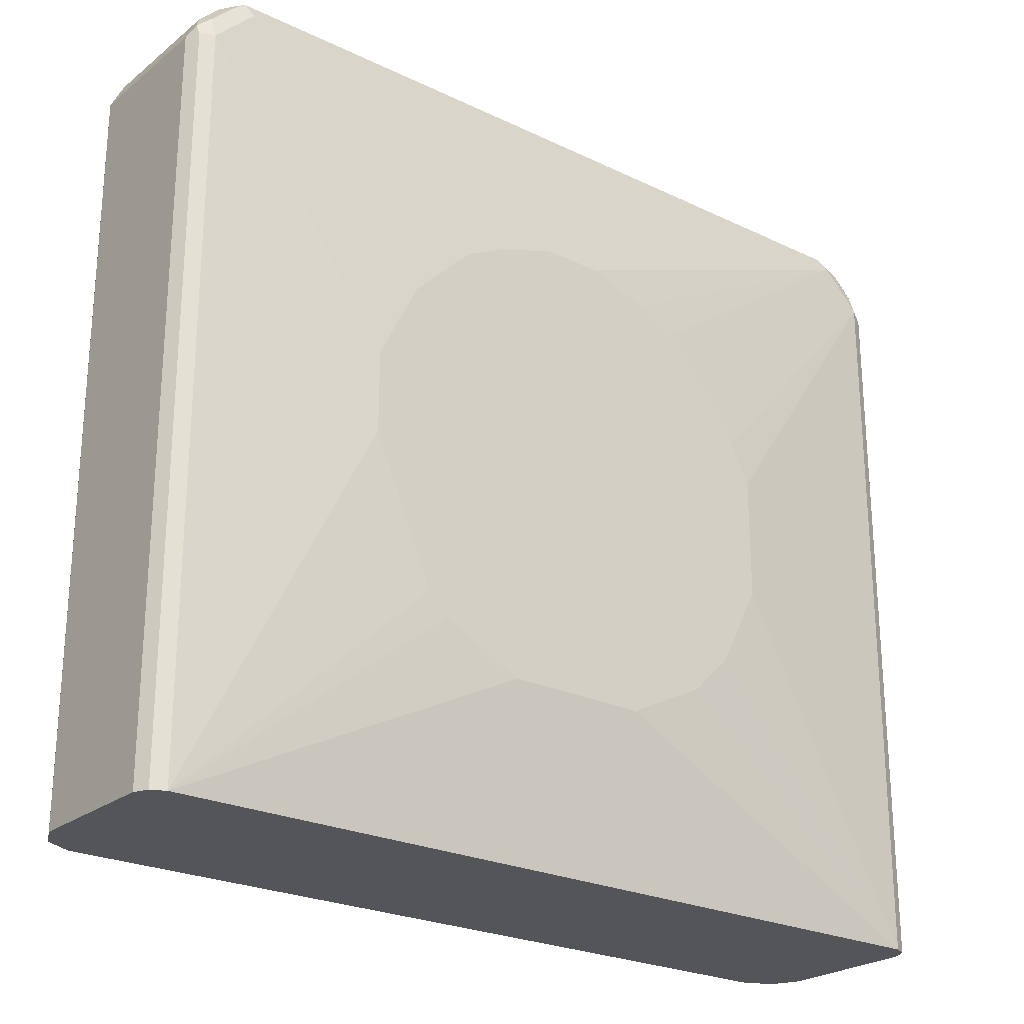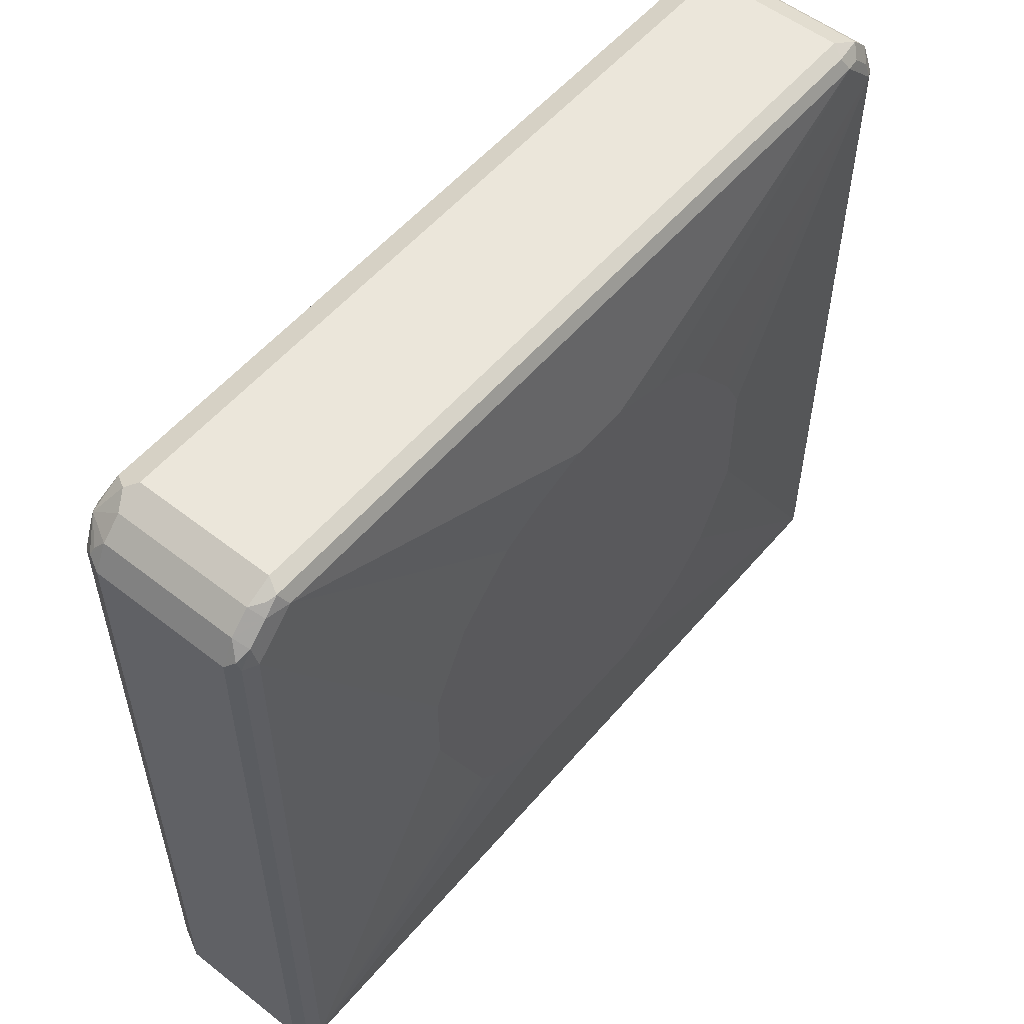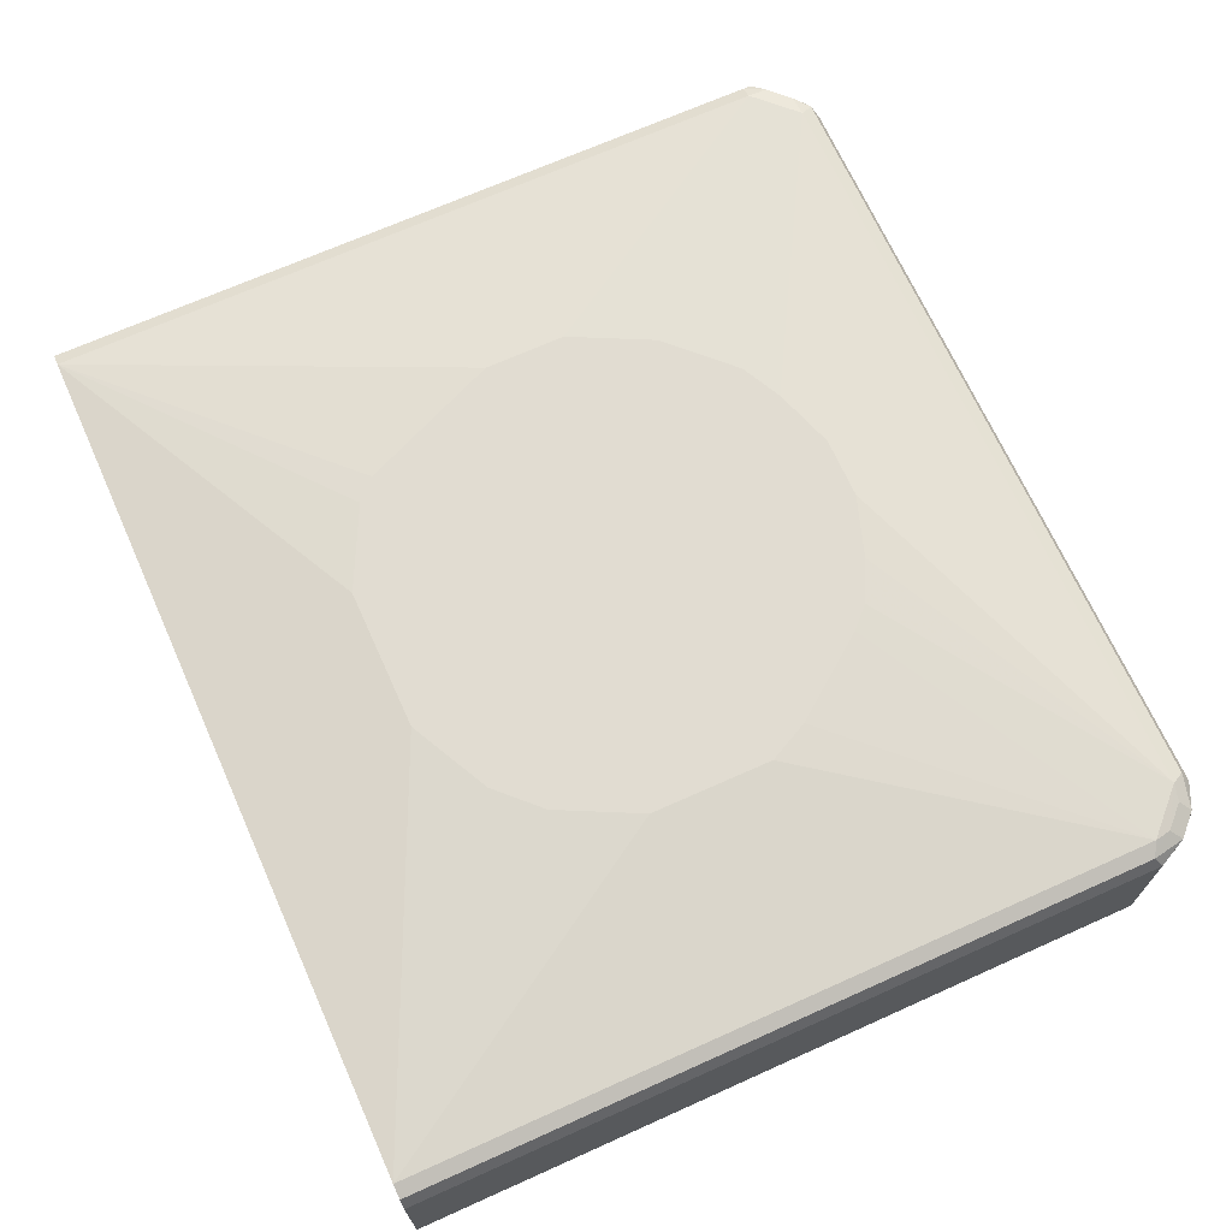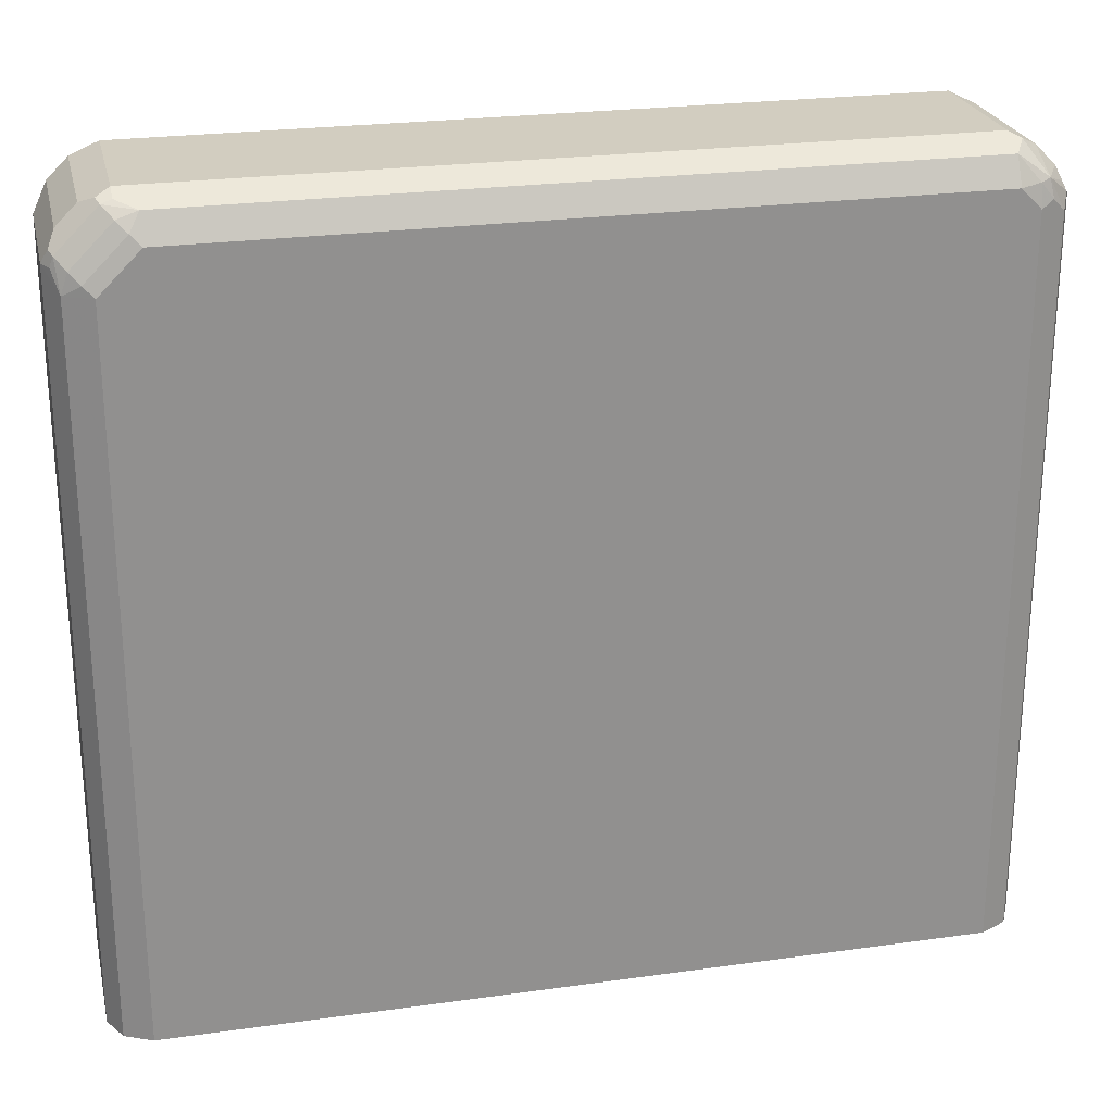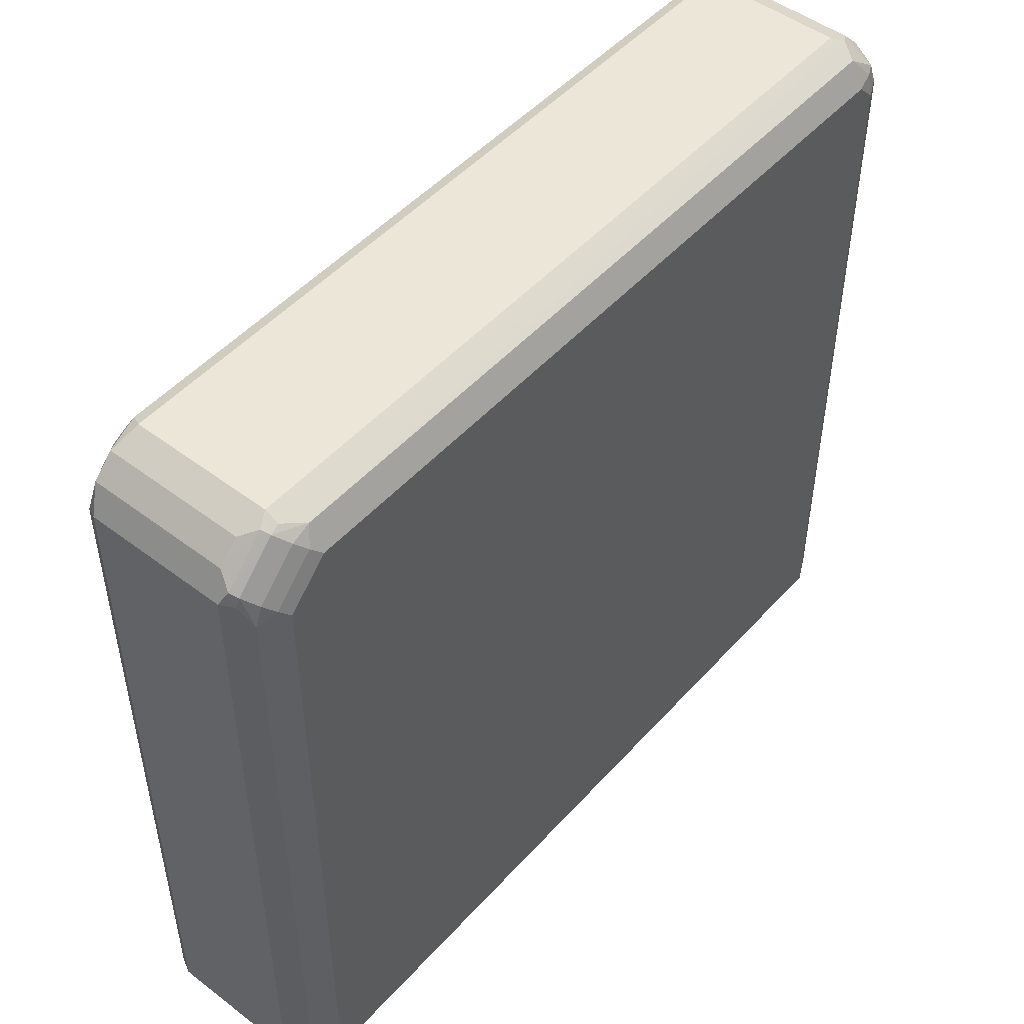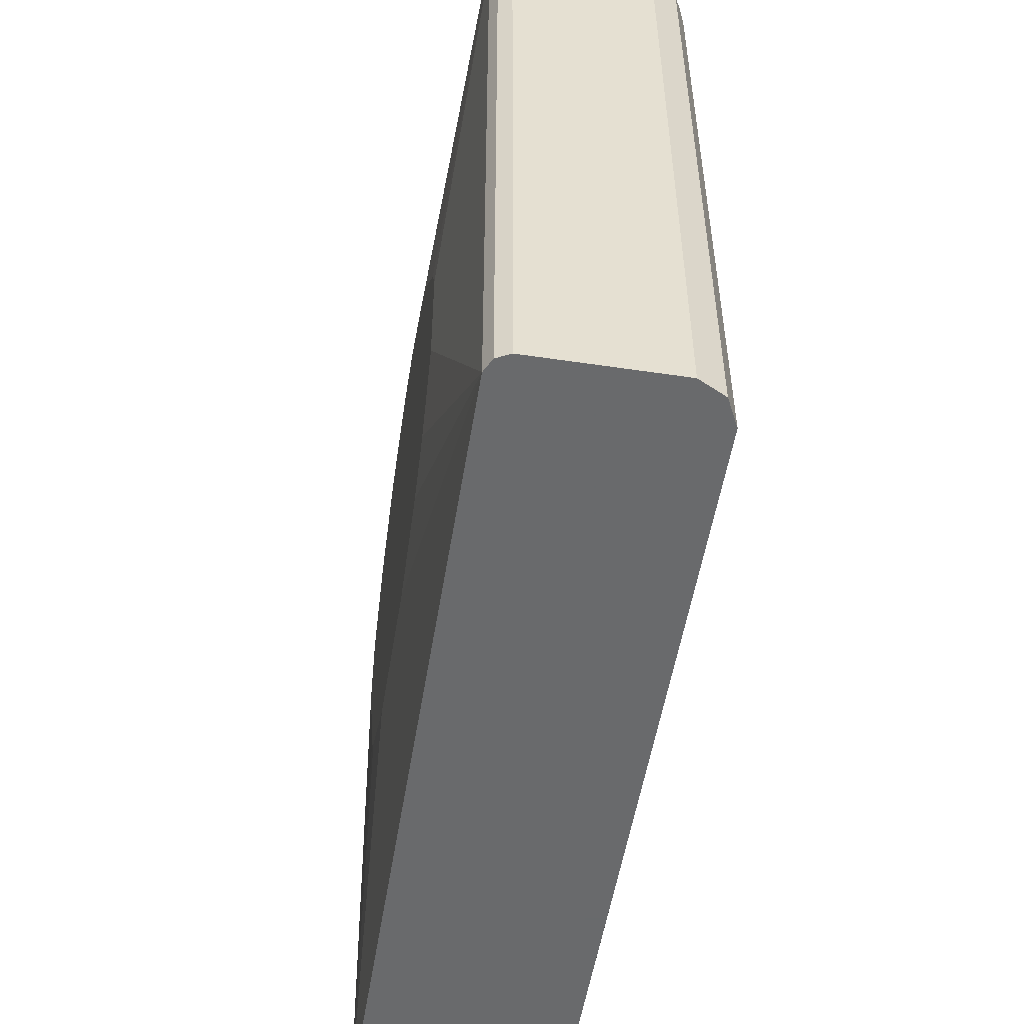
<metadata>
{"format":"obj","ext":"obj","renderer":"f3d","projection":"perspective","resolution":1024,"background":"white","views":[{"elev":-24.4,"azim":-38.3,"up":"+Y"},{"elev":54.8,"azim":-50.5,"up":"+Y"},{"elev":69.0,"azim":65.8,"up":"+Z"},{"elev":24.5,"azim":167.1,"up":"+Y"},{"elev":49.3,"azim":130.0,"up":"+Y"},{"elev":-52.9,"azim":80.9,"up":"+Y"}]}
</metadata>
<code>
v -0.426 0.8521 0.08816
v -0.4244 0.8424 0.09142
v -0.4138 0.8619 0.09306
v -0.4113 0.8424 0.09795
v -0.4244 0.1302 0.09142
v -0.431 0.8424 0.07836
v -0.4179 0.8685 0.07836
v -0.3942 0.8816 0.09306
v -0.3722 0.8816 0.09795
v -0.3787 0.8946 0.09142
v -0.3869 0.8914 0.08816
v -0.3983 0.8881 0.07836
v -0.3722 0.9012 0.07836
v 0.3657 0.8946 0.09142
v 0.3722 0.8816 0.09795
v 0.3885 0.8783 0.09469
v 0.3983 0.8881 0.08489
v 0.4081 0.8587 0.09469
v 0.4113 0.8424 0.09795
v 0.4244 0.8358 0.09142
v 0.4179 0.8685 0.08489
v 0.4179 0.8685 -0.05223
v 0.431 0.8424 0.07836
v 0.431 0.1302 0.07836
v 0.431 0.1302 -0.05876
v 0.4244 0.1302 0.09142
v 0.4113 0.1302 0.09795
v -0.4113 0.1302 0.09795
v -0.07832 0.2939 0.1175
v -0.1567 0.3331 0.1175
v -0.1763 0.3527 0.1175
v -0.2351 0.5681 0.1175
v -0.2351 0.4898 0.1175
v -0.1959 0.6465 0.1175
v 0.1371 0.3331 0.1175
v 0.05873 0.2939 0.1175
v 0.1763 0.3722 0.1175
v 0.2155 0.4506 0.1175
v 0.2155 0.5681 0.1175
v 0.1371 0.6856 0.1175
v 0.1959 0.6073 0.1175
v 0.1175 0.7052 0.1175
v 0.01958 0.7444 0.1175
v 0.07833 0.7248 0.1175
v -0.03917 0.7444 0.1175
v -0.09792 0.7248 0.1175
v -0.1371 0.7052 0.1175
v -0.431 0.1302 0.07836
v -0.431 0.1302 -0.05876
v -0.3918 0.1302 -0.09796
v -0.4179 0.1302 -0.08489
v -0.4179 0.8358 -0.08489
v -0.431 0.8424 -0.05876
v -0.4179 0.8685 -0.05876
v -0.4244 0.8489 -0.07183
v -0.4211 0.857 -0.06857
v -0.4016 0.8669 -0.08815
v -0.3983 0.8881 -0.05876
v -0.382 0.8963 -0.06857
v -0.3722 0.8881 -0.08489
v 0.3526 0.8881 -0.08489
v 0.3722 0.8946 -0.07183
v 0.382 0.8914 -0.07346
v 0.3722 0.9012 -0.05876
v -0.3722 0.9012 -0.05876
v -0.3722 0.9012 0.0536
v 0.3722 0.9012 0.07836
v 0.3983 0.8881 -0.05223
v 0.3853 0.8946 -0.0653
v 0.4244 0.8555 -0.0653
v 0.4211 0.8521 -0.07346
v 0.4244 0.8424 -0.07183
v 0.431 0.8424 -0.05876
v 0.4179 0.8228 -0.08489
v 0.4113 0.8424 -0.0857
v 0.3722 0.8816 -0.0857
v 0.4016 0.8326 -0.09305
v 0.3918 0.8228 -0.09796
v 0.3526 0.8619 -0.09796
v 0.3624 0.8718 -0.09305
v -0.3722 0.8619 -0.09796
v -0.3918 0.8644 -0.09305
v -0.4048 0.8489 -0.09141
v -0.3918 0.8424 -0.09796
v 0.3918 0.1302 -0.09796
v 0.4179 0.1302 -0.08489
f 2 3 1
f 65 66 64
f 65 13 66
f 65 59 13
f 59 12 13
f 66 13 64
f 64 13 67
f 64 67 68
f 69 64 68
f 69 63 64
f 70 63 69
f 70 71 63
f 70 72 71
f 70 73 72
f 70 22 73
f 70 69 22
f 69 68 22
f 22 68 17
f 65 64 59
f 17 68 67
f 62 59 64
f 62 63 61
f 51 49 52
f 49 53 52
f 49 6 53
f 7 53 6
f 54 53 7
f 54 55 53
f 56 55 54
f 56 57 55
f 56 54 57
f 54 58 57
f 54 7 58
f 12 58 7
f 59 58 12
f 59 57 58
f 59 60 57
f 59 61 60
f 62 61 59
f 62 64 63
f 14 17 67
f 14 67 13
f 73 22 23
f 82 81 84
f 84 81 50
f 84 50 52
f 85 50 81
f 85 26 50
f 25 26 85
f 86 25 85
f 86 74 25
f 86 85 74
f 78 74 85
f 78 85 79
f 79 85 81
f 80 79 81
f 28 50 26
f 55 57 52
f 55 52 53
f 12 7 8
f 83 82 84
f 83 52 57
f 83 57 82
f 60 82 57
f 73 23 25
f 73 25 74
f 73 74 72
f 72 74 71
f 75 71 74
f 75 63 71
f 75 76 63
f 75 77 76
f 51 52 50
f 75 74 77
f 77 78 79
f 80 77 79
f 80 76 77
f 61 76 80
f 61 63 76
f 61 80 60
f 60 80 81
f 60 81 82
f 77 74 78
f 51 50 49
f 83 84 52
f 48 49 28
f 18 15 19
f 18 19 20
f 21 18 20
f 21 17 18
f 21 22 17
f 21 23 22
f 21 20 23
f 24 23 20
f 24 25 23
f 24 26 25
f 24 20 26
f 20 19 26
f 27 26 19
f 27 28 26
f 29 28 27
f 30 28 29
f 30 31 28
f 16 15 18
f 30 29 31
f 16 18 17
f 16 14 15
f 49 50 28
f 2 4 3
f 2 5 4
f 2 6 5
f 2 1 6
f 1 7 6
f 3 7 1
f 3 8 7
f 3 4 8
f 8 4 9
f 11 8 10
f 11 12 8
f 11 13 12
f 11 10 13
f 10 14 13
f 10 9 14
f 14 9 15
f 16 17 14
f 31 29 32
f 10 8 9
f 33 28 31
f 44 15 43
f 44 42 15
f 43 15 9
f 45 43 9
f 45 46 43
f 45 9 46
f 47 46 9
f 47 34 46
f 47 9 34
f 34 9 4
f 34 35 43
f 40 43 35
f 5 28 4
f 5 48 28
f 5 6 48
f 33 31 32
f 48 6 49
f 44 43 42
f 42 43 40
f 46 34 43
f 40 19 15
f 32 4 28
f 42 40 15
f 33 32 28
f 32 34 4
f 32 29 34
f 29 35 34
f 36 27 35
f 36 29 27
f 37 35 27
f 37 38 35
f 36 35 29
f 37 27 38
f 38 27 39
f 38 39 35
f 39 40 35
f 41 40 39
f 41 19 40
f 41 39 19
f 39 27 19

</code>
